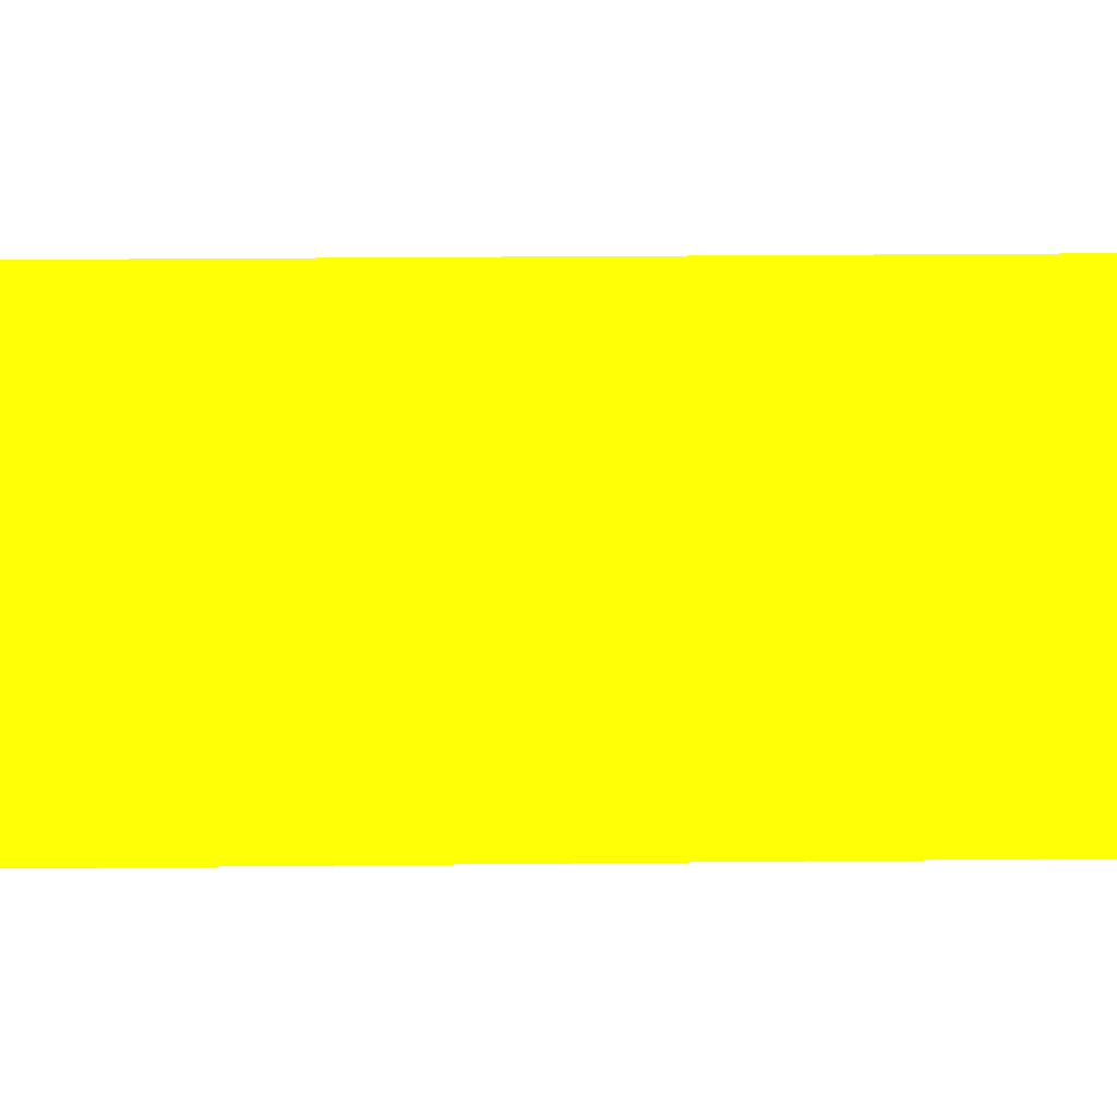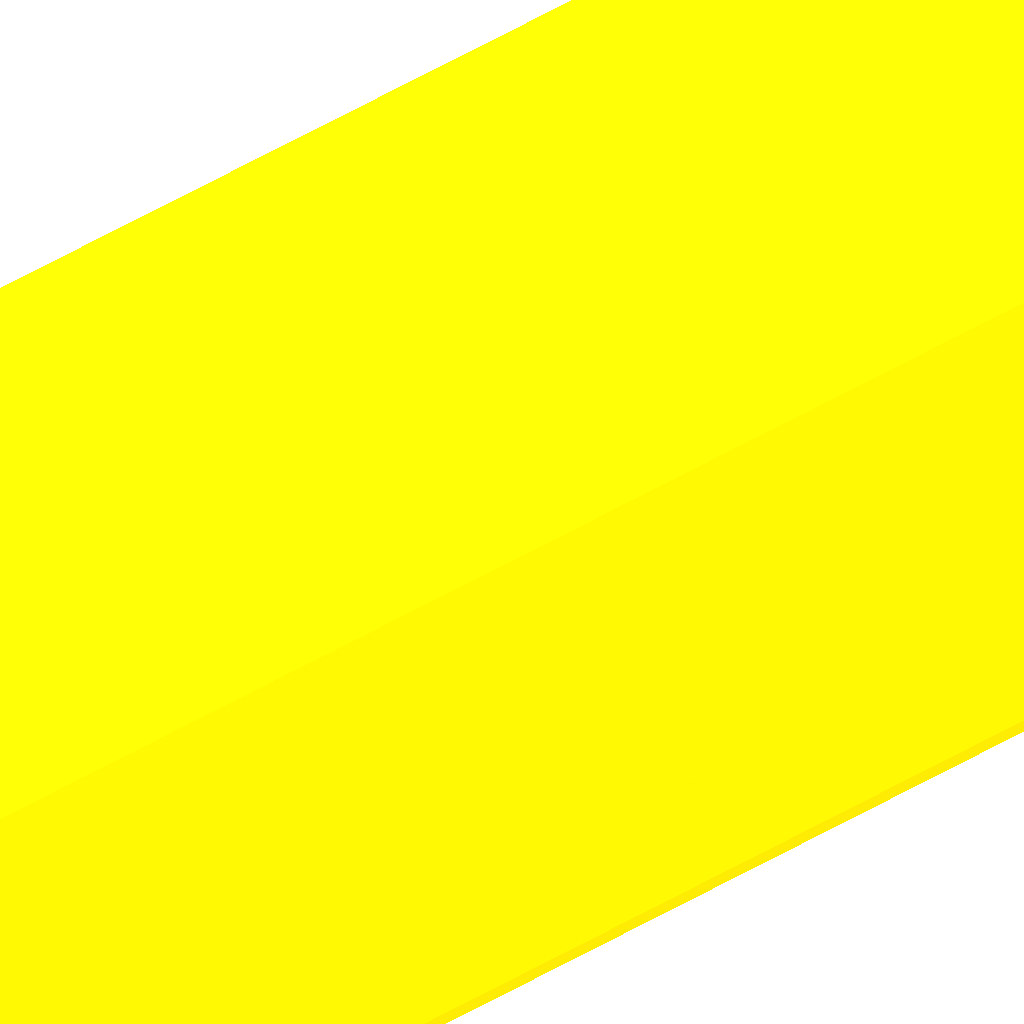
<metadata>
{"format":"obj","ext":"obj","renderer":"f3d","projection":"perspective","resolution":1024,"background":"white","views":[{"elev":0.9,"azim":64.3,"up":"+Z"},{"elev":70.2,"azim":61.8,"up":"+Z"}]}
</metadata>
<code>
v 5.734 -21.17 -0.08201 0.9882 0.6902 0.01176
v 6.478 -21.17 -0.08201 0.9882 0.6902 0.01176
v 5.734 -21.17 0.4813 0.9882 0.6902 0.01176
v 5.734 21.68 -0.08201 0.9882 0.6902 0.01176
v 6.481 -21.17 -0.04078 0.9882 0.6902 0.01176
v 6.486 -20.67 -0.08201 0.9882 0.6902 0.01176
v 5.983 -21.17 0.4639 0.9882 0.6902 0.01176
v 5.734 -21.16 0.4846 0.9882 0.6902 0.01176
v 5.734 21.68 0.4846 0.9882 0.6902 0.01176
v 6.47 21.68 -0.08201 0.9882 0.6902 0.01176
v 6.364 -21.17 0.2036 0.9882 0.6902 0.01176
v 6.503 -19.84 -0.04078 0.9882 0.6902 0.01176
v 6.5 -19.84 -0.08201 0.9882 0.6902 0.01176
v 6.242 -21.17 0.4425 0.9882 0.6902 0.01176
v 5.734 -16.31 0.4917 0.9882 0.6902 0.01176
v 6.242 21.68 0.4425 0.9882 0.6902 0.01176
v 5.734 16.31 0.4916 0.9882 0.6902 0.01176
v 6.474 21.68 -0.04078 0.9882 0.6902 0.01176
v 6.5 19.84 -0.08201 0.9882 0.6902 0.01176
v 6.5 -19.79 -0.08201 0.9882 0.6902 0.01176
v 6.502 -18.03 -0.08201 0.9882 0.6902 0.01176
v 6.502 -17.15 -0.08201 0.9882 0.6902 0.01176
v 6.503 19.84 -0.04078 0.9882 0.6902 0.01176
v 5.734 -15.43 0.4926 0.9882 0.6902 0.01176
v 5.734 15.43 0.4926 0.9882 0.6902 0.01176
v 6.501 17.19 -0.08201 0.9882 0.6902 0.01176
v 6.502 -16.31 -0.08201 0.9882 0.6902 0.01176
f 1 2 5
f 1 5 11
f 1 11 14
f 1 14 7
f 1 7 3
f 1 3 8
f 1 8 15
f 1 15 24
f 1 24 25
f 1 25 17
f 1 17 9
f 1 9 4
f 1 4 10
f 1 10 19
f 1 19 26
f 1 26 27
f 1 27 22
f 1 22 21
f 1 21 20
f 1 20 13
f 1 13 6
f 1 6 2
f 2 6 5
f 3 7 8
f 4 9 16
f 4 16 18
f 4 18 10
f 5 6 12
f 5 12 11
f 6 13 12
f 7 14 8
f 8 14 15
f 9 17 16
f 10 18 19
f 11 12 14
f 12 13 20
f 12 20 21
f 12 21 22
f 12 22 27
f 12 27 23
f 12 23 16
f 12 16 14
f 14 24 15
f 14 16 25
f 14 25 24
f 16 23 18
f 16 17 25
f 18 23 19
f 19 23 26
f 23 27 26

</code>
